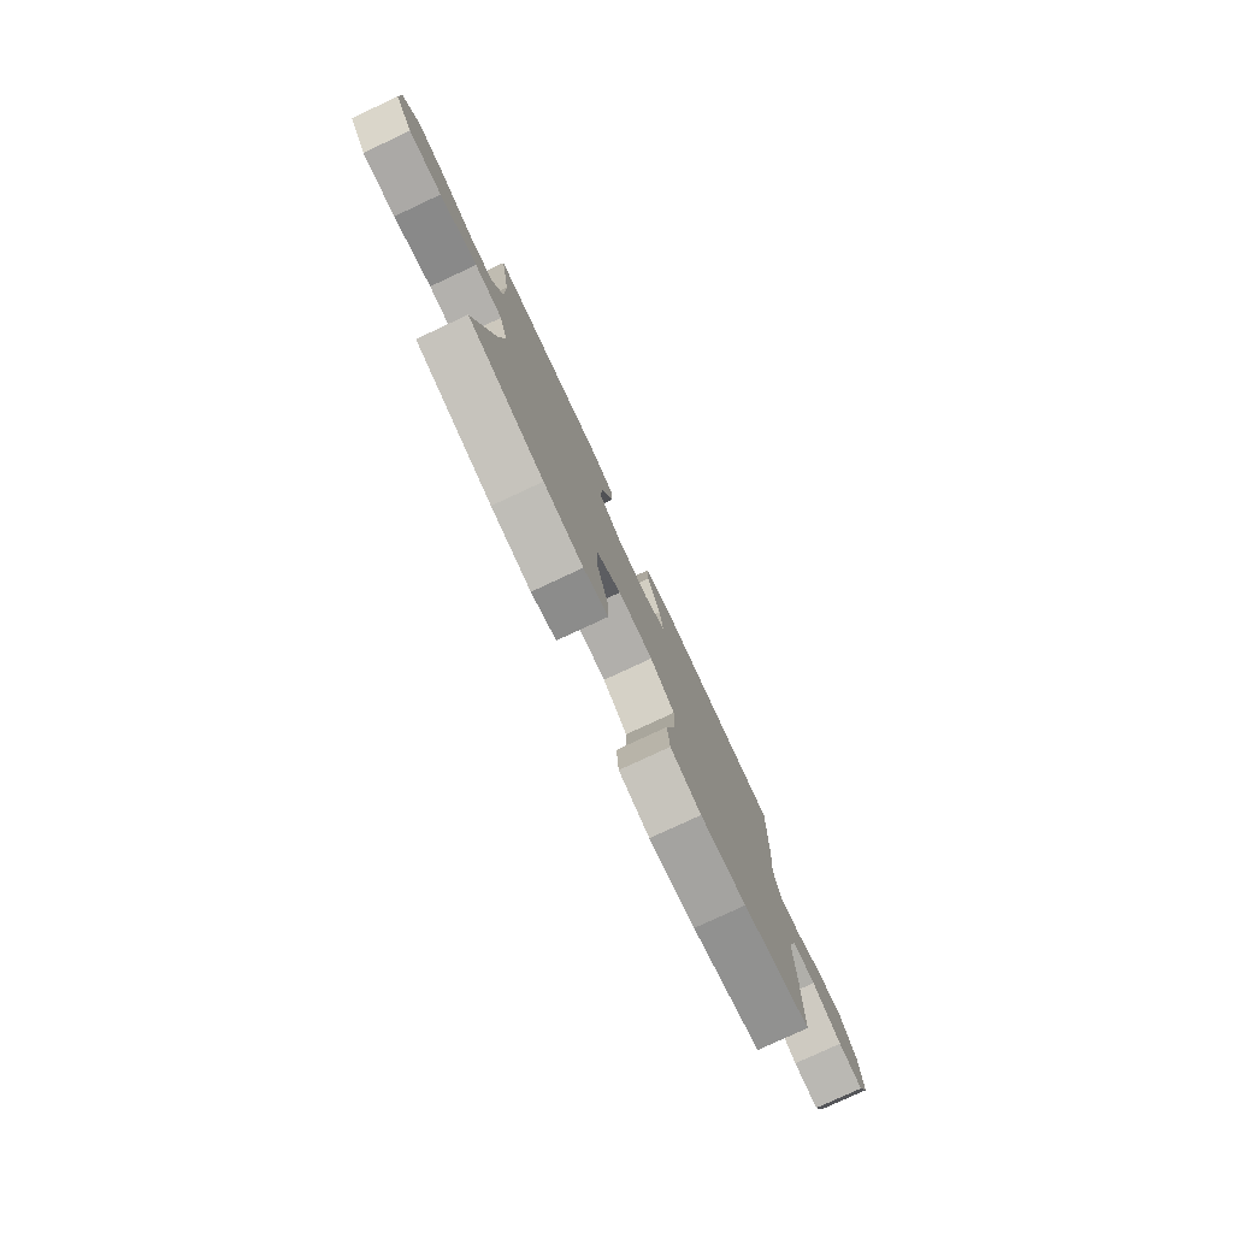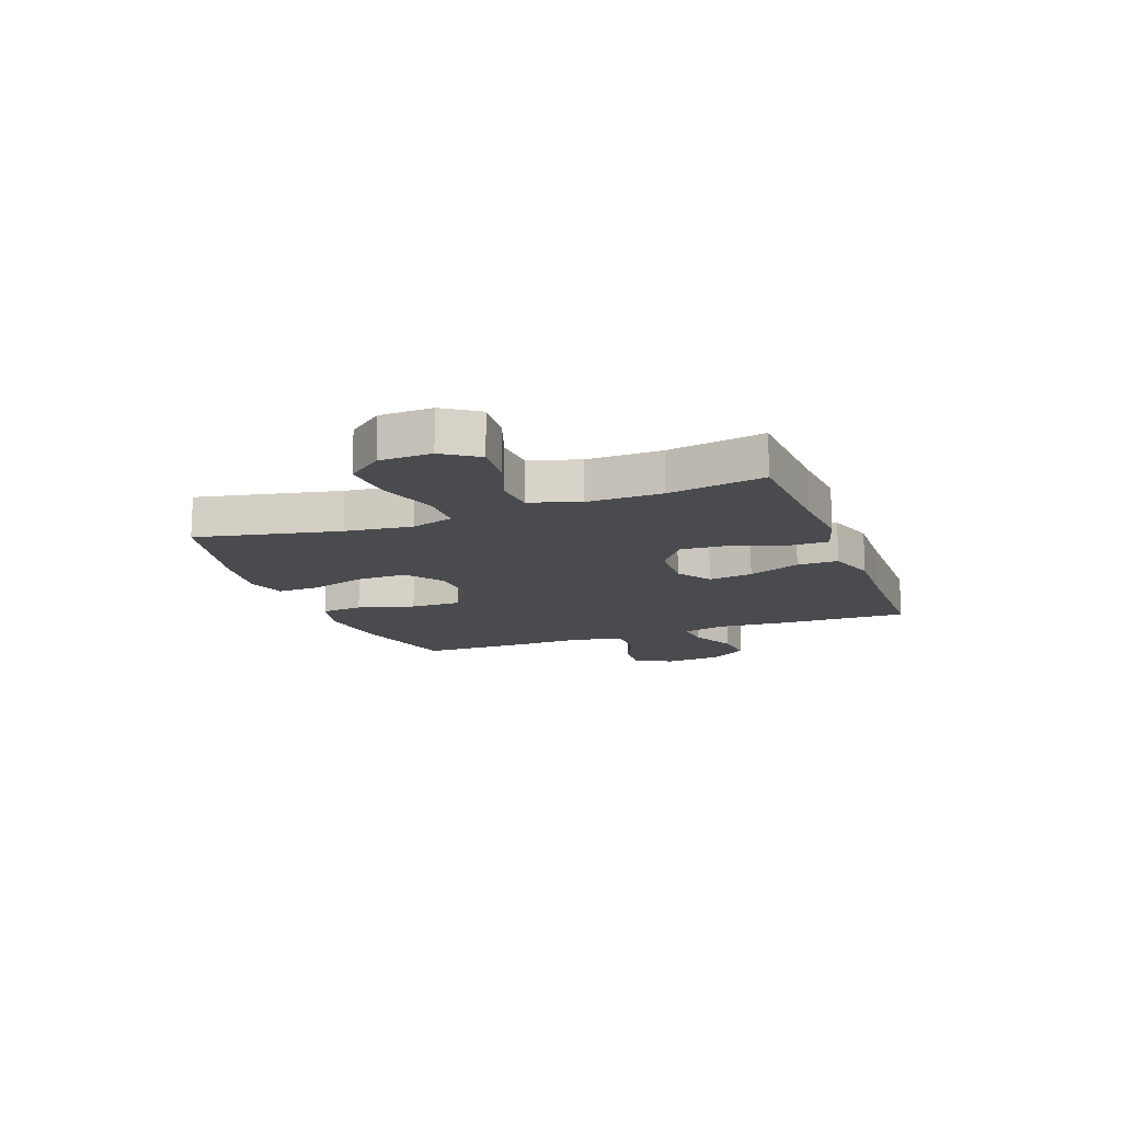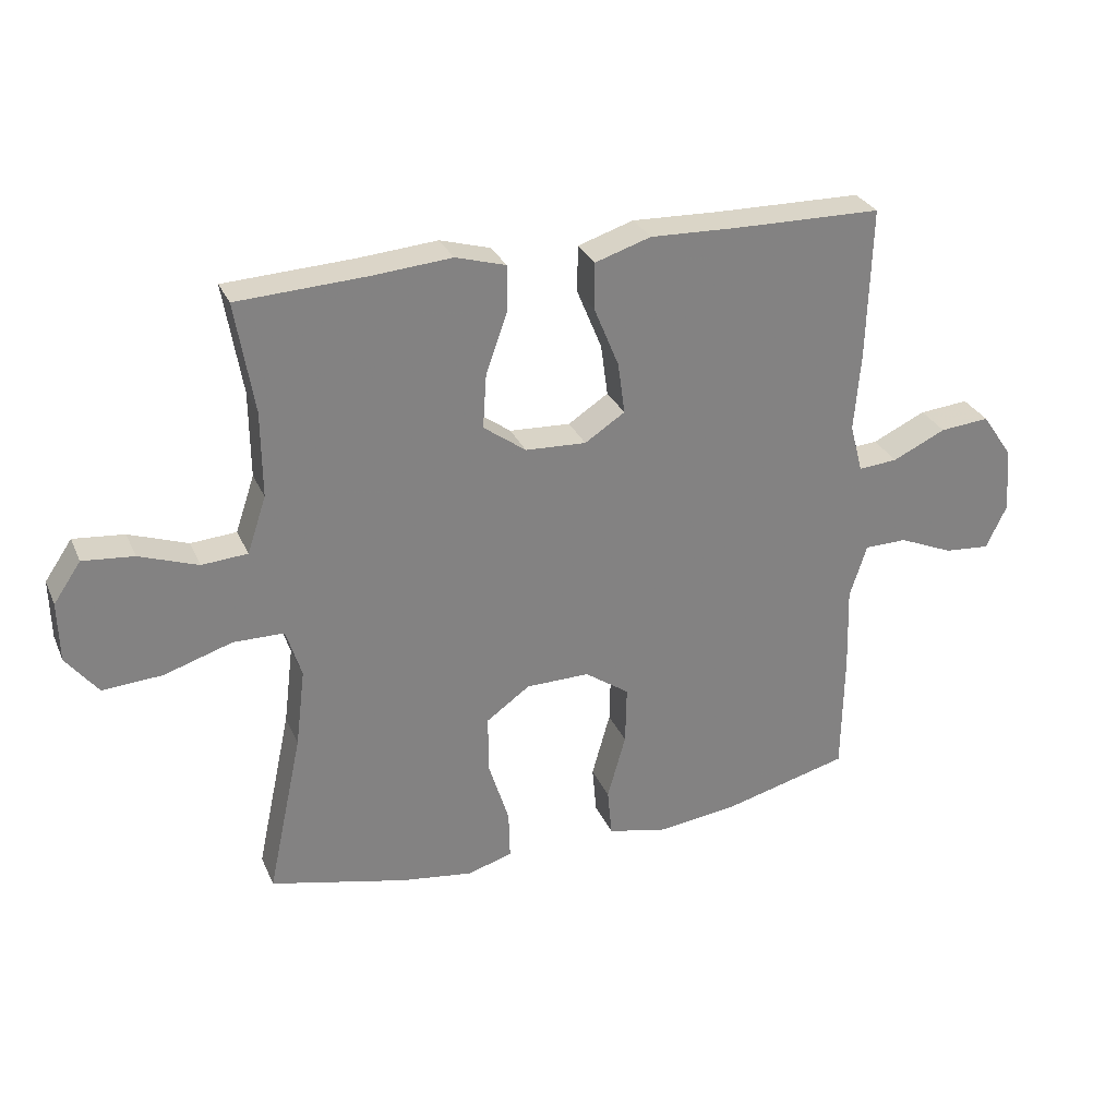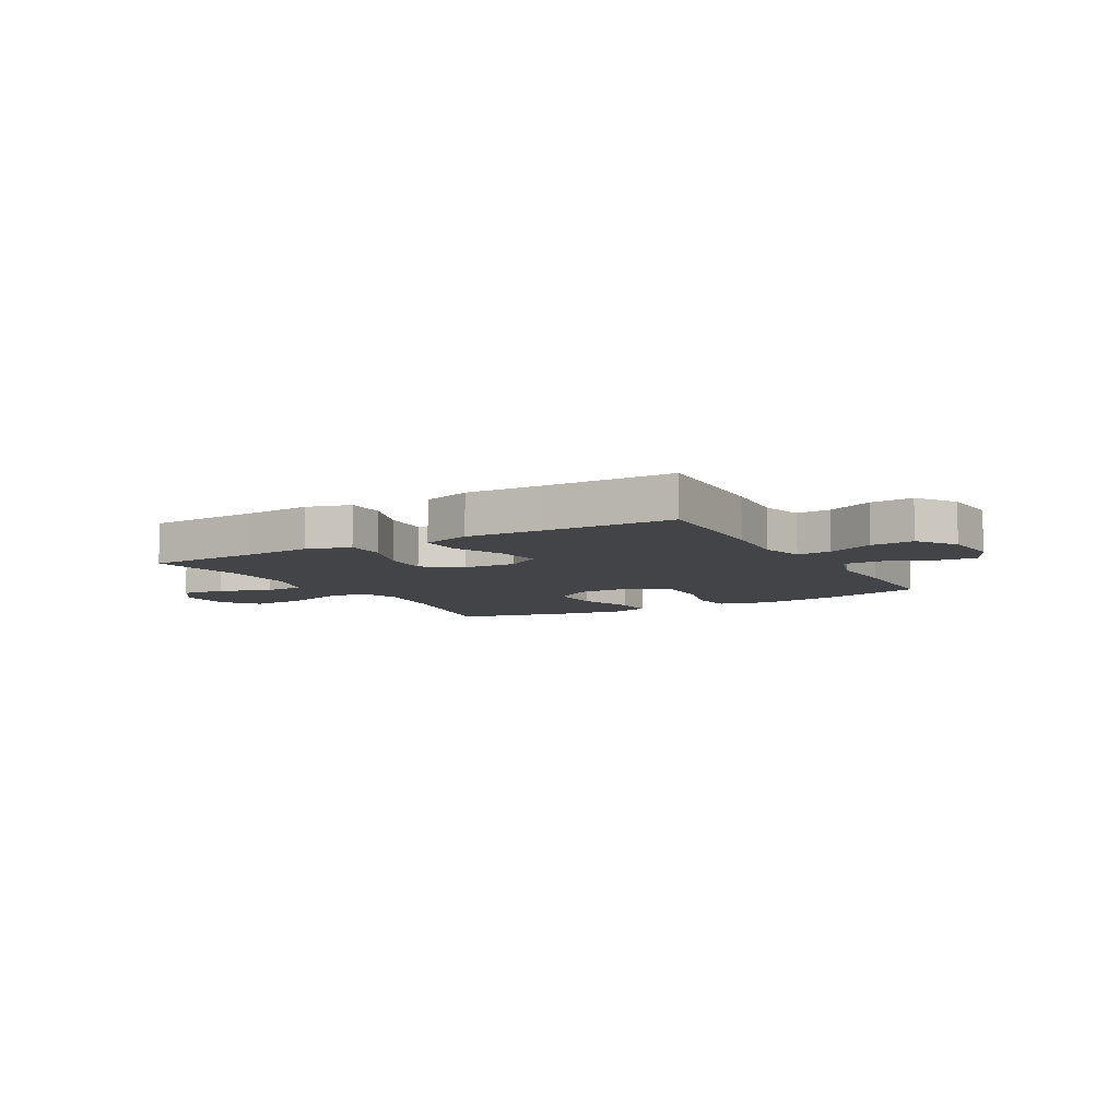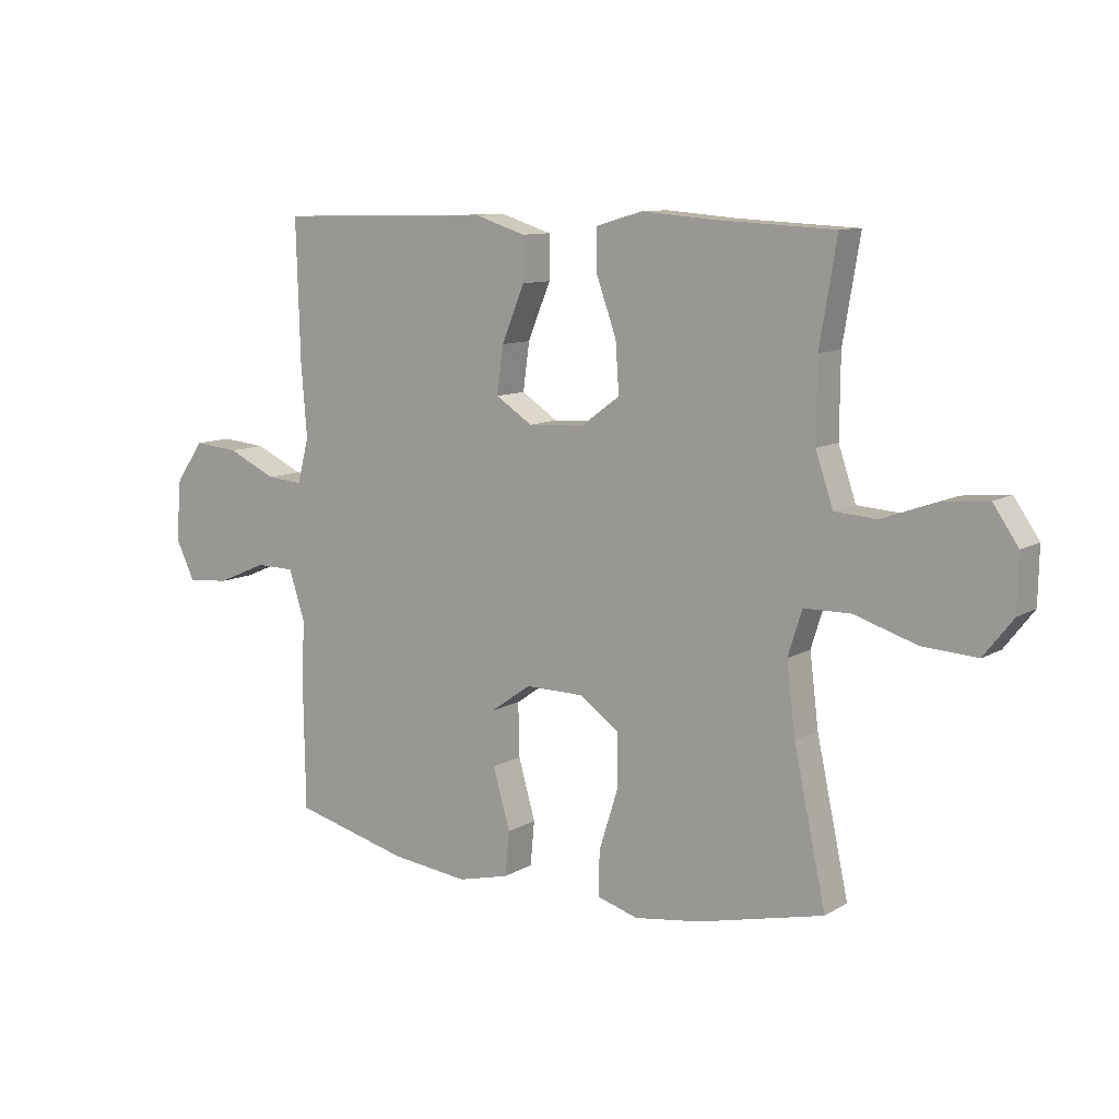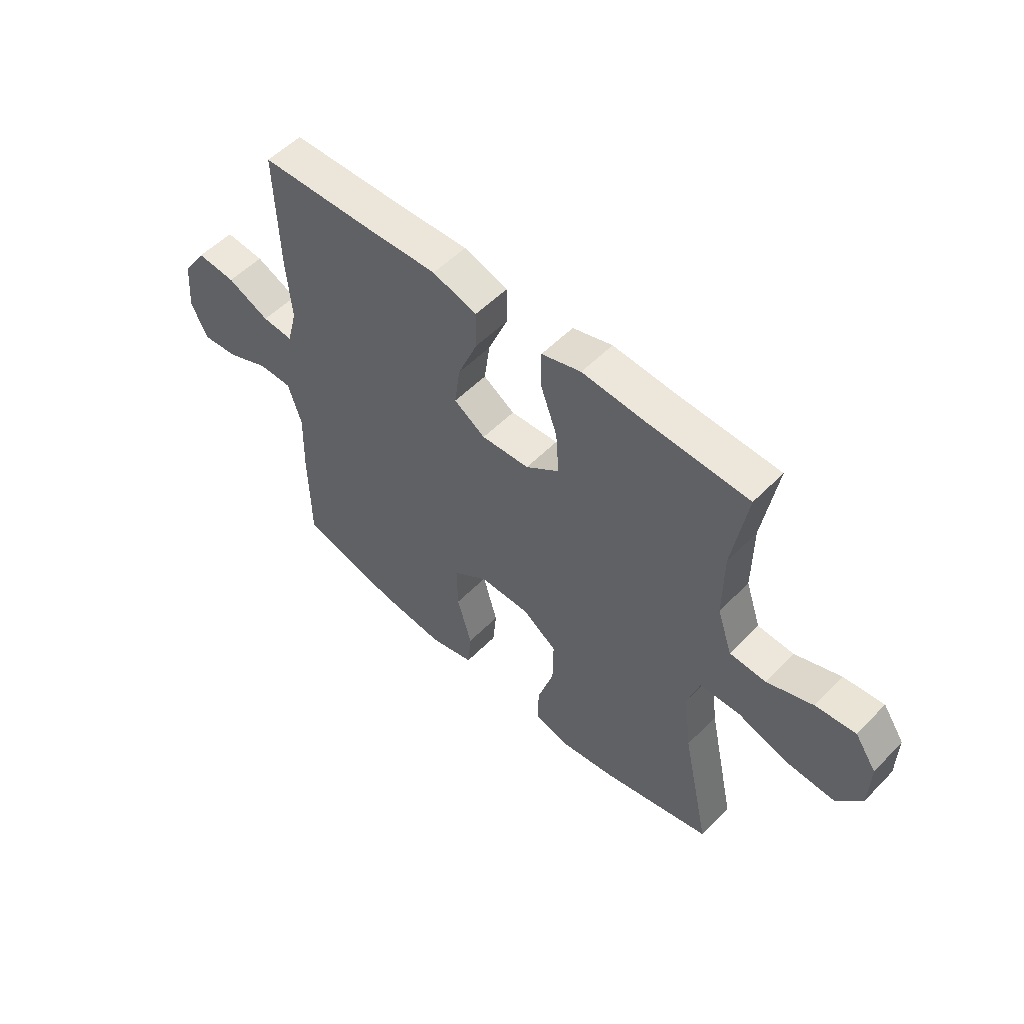
<metadata>
{"format":"obj","ext":"obj","renderer":"f3d","projection":"perspective","resolution":1024,"background":"white","views":[{"elev":-78.7,"azim":-65.0,"up":"+Z"},{"elev":-14.3,"azim":-69.4,"up":"+Y"},{"elev":29.4,"azim":-20.6,"up":"+Z"},{"elev":-7.7,"azim":29.6,"up":"+Y"},{"elev":10.1,"azim":-145.3,"up":"+Z"},{"elev":53.8,"azim":-137.0,"up":"+Z"}]}
</metadata>
<code>
v -0.5 0.07 0.5
v -0.296 0.07 0.51
v -0.173 0.07 0.52
v -0.094 0.07 0.497
v -0.094 0.07 0.425
v -0.128 0.07 0.33
v -0.134 0.07 0.244
v -0.067 0.07 0.195
v 0.029 0.07 0.19
v 0.092 0.07 0.231
v 0.081 0.07 0.312
v 0.042 0.07 0.407
v 0.042 0.07 0.481
v 0.13 0.07 0.509
v 0.266 0.07 0.504
v 0.5 0.07 0.5
v 0.493 0.07 0.261
v 0.483 0.07 0.137
v 0.503 0.07 0.06
v 0.565 0.07 0.065
v 0.649 0.07 0.104
v 0.727 0.07 0.111
v 0.775 0.07 0.041
v 0.784 0.07 -0.062
v 0.751 0.07 -0.131
v 0.679 0.07 -0.125
v 0.593 0.07 -0.088
v 0.526 0.07 -0.089
v 0.499 0.07 -0.173
v 0.503 0.07 -0.306
v 0.5 0.07 -0.5
v 0.302 0.07 -0.551
v 0.169 0.07 -0.567
v 0.08 0.07 -0.545
v 0.073 0.07 -0.469
v 0.102 0.07 -0.366
v 0.104 0.07 -0.274
v 0.034 0.07 -0.225
v -0.066 0.07 -0.226
v -0.135 0.07 -0.275
v -0.134 0.07 -0.367
v -0.102 0.07 -0.47
v -0.1 0.07 -0.546
v -0.171 0.07 -0.567
v -0.284 0.07 -0.551
v -0.5 0.07 -0.5
v -0.445 0.07 -0.243
v -0.43 0.07 -0.121
v -0.454 0.07 -0.044
v -0.534 0.07 -0.043
v -0.641 0.07 -0.077
v -0.735 0.07 -0.083
v -0.785 0.07 -0.019
v -0.787 0.07 0.075
v -0.744 0.07 0.138
v -0.664 0.07 0.13
v -0.572 0.07 0.097
v -0.5 0.07 0.102
v -0.47 0.07 0.191
v -0.471 0.07 0.326
v -0.5 0 0.5
v -0.296 0 0.51
v -0.173 0 0.52
v -0.094 0 0.497
v -0.094 0 0.425
v -0.128 0 0.33
v -0.134 0 0.244
v -0.067 0 0.195
v 0.029 0 0.19
v 0.092 0 0.231
v 0.081 0 0.312
v 0.042 0 0.407
v 0.042 0 0.481
v 0.13 0 0.509
v 0.266 0 0.504
v 0.5 0 0.5
v 0.493 0 0.261
v 0.483 0 0.137
v 0.503 0 0.06
v 0.565 0 0.065
v 0.649 0 0.104
v 0.727 0 0.111
v 0.775 0 0.041
v 0.784 0 -0.062
v 0.751 0 -0.131
v 0.679 0 -0.125
v 0.593 0 -0.088
v 0.526 0 -0.089
v 0.499 0 -0.173
v 0.503 0 -0.306
v 0.5 0 -0.5
v 0.302 0 -0.551
v 0.169 0 -0.567
v 0.08 0 -0.545
v 0.073 0 -0.469
v 0.102 0 -0.366
v 0.104 0 -0.274
v 0.034 0 -0.225
v -0.066 0 -0.226
v -0.135 0 -0.275
v -0.134 0 -0.367
v -0.102 0 -0.47
v -0.1 0 -0.546
v -0.171 0 -0.567
v -0.284 0 -0.551
v -0.5 0 -0.5
v -0.445 0 -0.243
v -0.43 0 -0.121
v -0.454 0 -0.044
v -0.534 0 -0.043
v -0.641 0 -0.077
v -0.735 0 -0.083
v -0.785 0 -0.019
v -0.787 0 0.075
v -0.744 0 0.138
v -0.664 0 0.13
v -0.572 0 0.097
v -0.5 0 0.102
v -0.47 0 0.191
v -0.471 0 0.326
f 55 56 57
f 54 55 57
f 53 54 57
f 52 53 57
f 51 52 57
f 50 51 57
f 49 50 57 58
f 45 46 47
f 44 45 47
f 43 44 47
f 42 43 47
f 41 42 47
f 40 41 47 48
f 39 40 48 49
f 34 35 36
f 33 34 36
f 32 33 36
f 31 32 36
f 30 31 36
f 29 30 36
f 28 29 36 37
f 25 26 27
f 24 25 27
f 23 24 27
f 22 23 27
f 21 22 27
f 20 21 27
f 19 20 27 28
f 28 37 38
f 19 28 38
f 18 19 38
f 18 38 39
f 17 18 39
f 16 17 39
f 15 16 39
f 13 14 15
f 12 13 15
f 11 12 15
f 4 5 6
f 3 4 6
f 2 3 6
f 2 6 7
f 1 2 7
f 60 1 7
f 59 60 7 8
f 58 59 8 9
f 49 58 9
f 39 49 9
f 10 11 15
f 10 15 39
f 9 10 39
f 117 116 115
f 117 115 114
f 117 114 113
f 117 113 112
f 117 112 111
f 117 111 110
f 118 117 110 109
f 107 106 105
f 107 105 104
f 107 104 103
f 107 103 102
f 107 102 101
f 108 107 101 100
f 109 108 100 99
f 96 95 94
f 96 94 93
f 96 93 92
f 96 92 91
f 96 91 90
f 96 90 89
f 97 96 89 88
f 87 86 85
f 87 85 84
f 87 84 83
f 87 83 82
f 87 82 81
f 87 81 80
f 88 87 80 79
f 98 97 88
f 98 88 79
f 98 79 78
f 99 98 78
f 99 78 77
f 99 77 76
f 99 76 75
f 75 74 73
f 75 73 72
f 75 72 71
f 66 65 64
f 66 64 63
f 66 63 62
f 67 66 62
f 67 62 61
f 67 61 120
f 68 67 120 119
f 69 68 119 118
f 69 118 109
f 69 109 99
f 75 71 70
f 99 75 70
f 99 70 69
f 1 61 62 2
f 2 62 63 3
f 3 63 64 4
f 4 64 65 5
f 5 65 66 6
f 6 66 67 7
f 7 67 68 8
f 8 68 69 9
f 9 69 70 10
f 10 70 71 11
f 11 71 72 12
f 12 72 73 13
f 13 73 74 14
f 14 74 75 15
f 15 75 76 16
f 16 76 77 17
f 17 77 78 18
f 18 78 79 19
f 19 79 80 20
f 20 80 81 21
f 21 81 82 22
f 22 82 83 23
f 23 83 84 24
f 24 84 85 25
f 25 85 86 26
f 26 86 87 27
f 27 87 88 28
f 28 88 89 29
f 29 89 90 30
f 30 90 91 31
f 31 91 92 32
f 32 92 93 33
f 33 93 94 34
f 34 94 95 35
f 35 95 96 36
f 36 96 97 37
f 37 97 98 38
f 38 98 99 39
f 39 99 100 40
f 40 100 101 41
f 41 101 102 42
f 42 102 103 43
f 43 103 104 44
f 44 104 105 45
f 45 105 106 46
f 46 106 107 47
f 47 107 108 48
f 48 108 109 49
f 49 109 110 50
f 50 110 111 51
f 51 111 112 52
f 52 112 113 53
f 53 113 114 54
f 54 114 115 55
f 55 115 116 56
f 56 116 117 57
f 57 117 118 58
f 58 118 119 59
f 59 119 120 60
f 60 120 61 1

</code>
